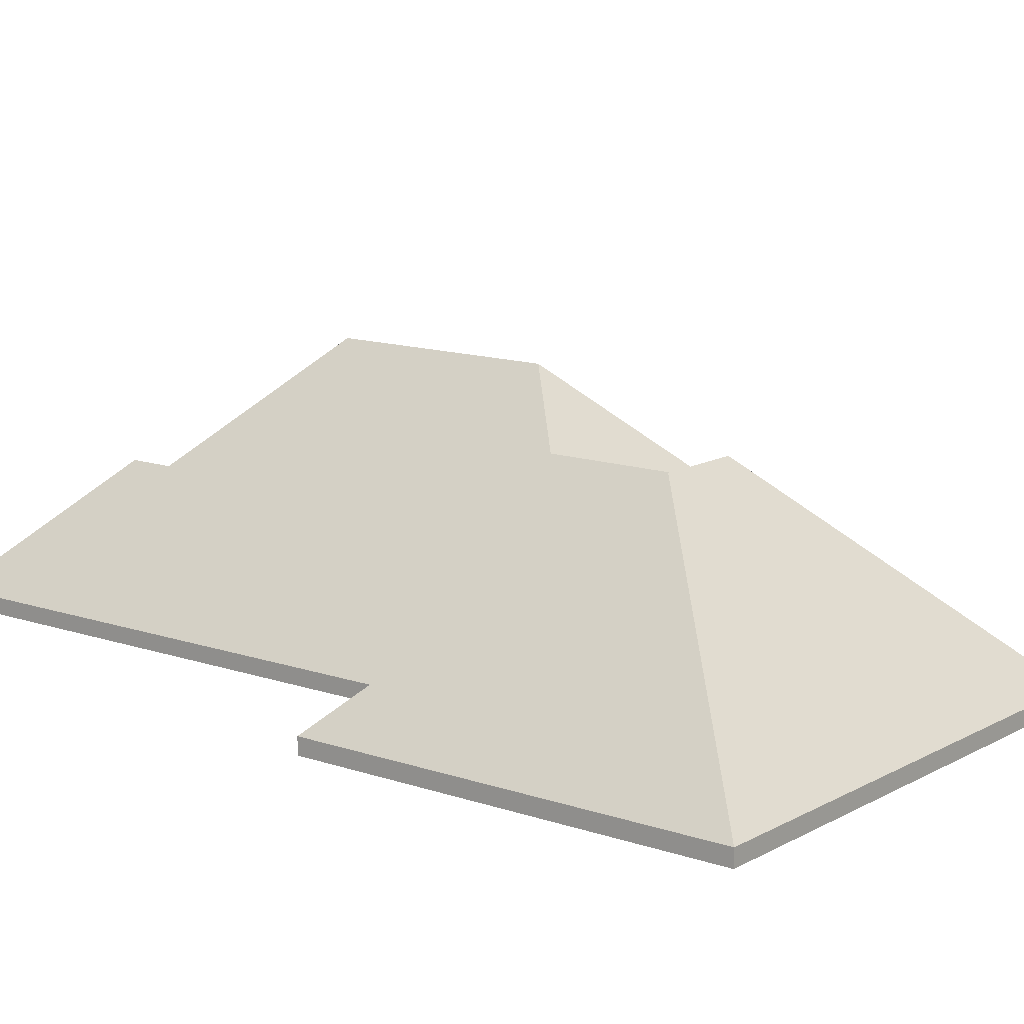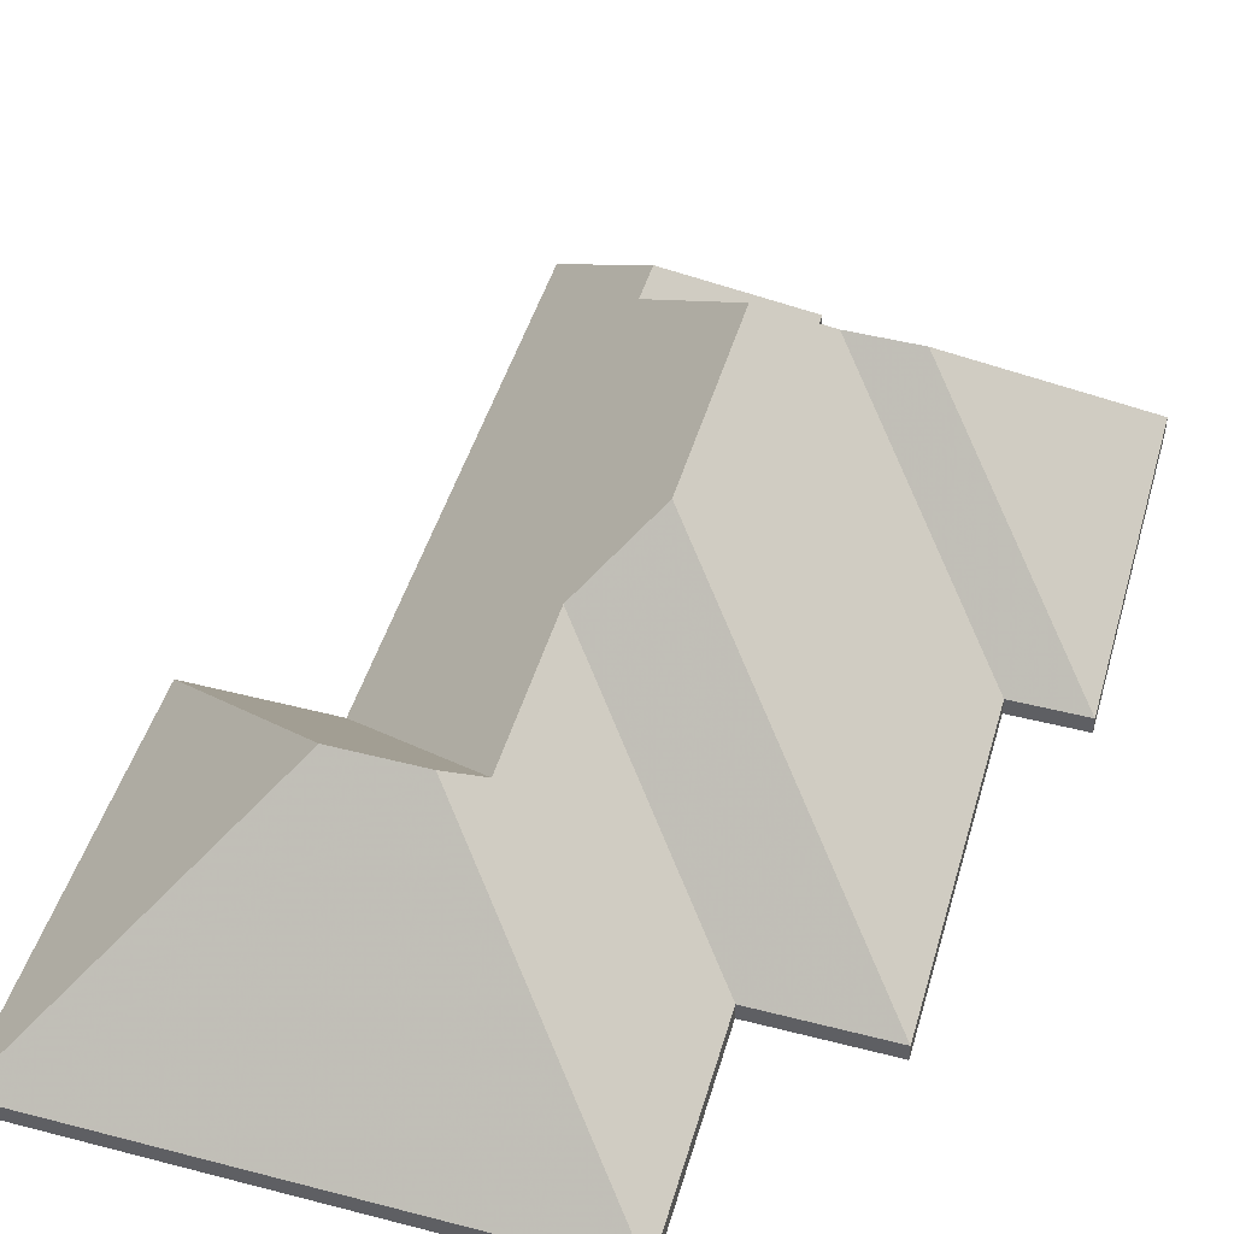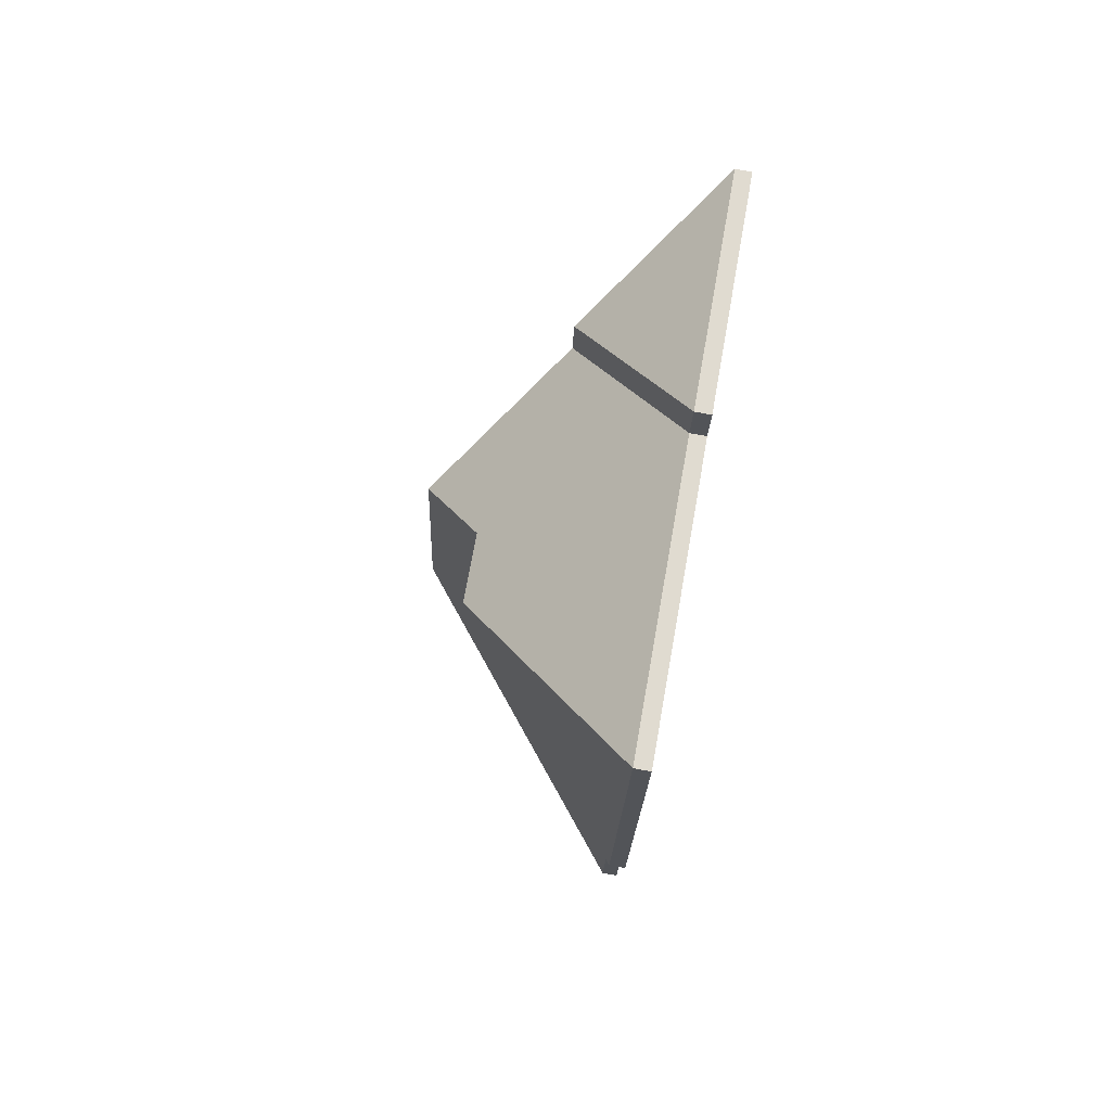
<metadata>
{"format":"obj","ext":"obj","renderer":"f3d","projection":"perspective","resolution":1024,"background":"white","views":[{"elev":13.2,"azim":138.5,"up":"+Y"},{"elev":45.0,"azim":-153.7,"up":"+Y"},{"elev":79.7,"azim":-79.9,"up":"+Z"}]}
</metadata>
<code>
v -6.497 -0.02623 0.000751
v -6.494 -0.02991 6.6e-05
v -6.494 -0.03255 6.6e-05
v -6.497 -0.02887 0.000751
v -6.494 -0.02991 6.6e-05
v -6.493 -0.02991 0.003763
v -6.493 -0.03255 0.003763
v -6.494 -0.03255 6.6e-05
v -6.493 -0.02991 0.003763
v -6.497 -0.02623 0.000751
v -6.497 -0.02887 0.000751
v -6.493 -0.03255 0.003763
v -6.494 -0.02991 6.6e-05
v -6.497 -0.02623 0.000751
v -6.493 -0.02991 0.003763
v -6.493 -0.03255 0.003763
v -6.497 -0.02887 0.000751
v -6.494 -0.03255 6.6e-05
v -6.502 -0.02257 -0.002253
v -6.494 -0.02991 -0.003621
v -6.494 -0.03255 -0.003621
v -6.502 -0.0252 -0.002253
v -6.497 -0.02623 0.000751
v -6.502 -0.02257 -0.002253
v -6.502 -0.0252 -0.002253
v -6.497 -0.02887 0.000751
v -6.494 -0.02991 -0.003621
v -6.494 -0.02991 6.6e-05
v -6.494 -0.03255 6.6e-05
v -6.494 -0.03255 -0.003621
v -6.494 -0.02991 6.6e-05
v -6.497 -0.02623 0.000751
v -6.497 -0.02887 0.000751
v -6.494 -0.03255 6.6e-05
v -6.502 -0.02257 -0.002253
v -6.497 -0.02623 0.000751
v -6.494 -0.02991 6.6e-05
v -6.494 -0.02991 -0.003621
v -6.494 -0.03255 6.6e-05
v -6.497 -0.02887 0.000751
v -6.502 -0.0252 -0.002253
v -6.494 -0.03255 -0.003621
v -6.51 -0.01523 -0.008261
v -6.496 -0.02991 -0.01099
v -6.496 -0.03255 -0.01099
v -6.51 -0.01786 -0.008261
v -6.496 -0.02991 -0.01099
v -6.494 -0.02991 -0.003621
v -6.494 -0.03255 -0.003621
v -6.496 -0.03255 -0.01099
v -6.502 -0.02257 -0.002253
v -6.51 -0.01523 -0.008261
v -6.51 -0.01786 -0.008261
v -6.502 -0.0252 -0.002253
v -6.494 -0.02991 -0.003621
v -6.502 -0.02257 -0.002253
v -6.502 -0.0252 -0.002253
v -6.494 -0.03255 -0.003621
v -6.51 -0.01523 -0.008261
v -6.502 -0.02257 -0.002253
v -6.494 -0.02991 -0.003621
v -6.496 -0.02991 -0.01099
v -6.494 -0.03255 -0.003621
v -6.502 -0.0252 -0.002253
v -6.51 -0.01786 -0.008261
v -6.496 -0.03255 -0.01099
v -6.514 -0.01157 -0.01126
v -6.496 -0.02991 -0.01468
v -6.496 -0.03255 -0.01468
v -6.514 -0.0142 -0.01126
v -6.51 -0.01523 -0.008261
v -6.514 -0.01157 -0.01126
v -6.514 -0.0142 -0.01126
v -6.51 -0.01786 -0.008261
v -6.496 -0.02991 -0.01468
v -6.496 -0.02991 -0.01099
v -6.496 -0.03255 -0.01099
v -6.496 -0.03255 -0.01468
v -6.496 -0.02991 -0.01099
v -6.51 -0.01523 -0.008261
v -6.51 -0.01786 -0.008261
v -6.496 -0.03255 -0.01099
v -6.514 -0.01157 -0.01126
v -6.51 -0.01523 -0.008261
v -6.496 -0.02991 -0.01099
v -6.496 -0.02991 -0.01468
v -6.496 -0.03255 -0.01099
v -6.51 -0.01786 -0.008261
v -6.514 -0.0142 -0.01126
v -6.496 -0.03255 -0.01468
v -6.517 -0.01015 -0.01683
v -6.498 -0.02991 -0.0205
v -6.498 -0.03255 -0.0205
v -6.517 -0.01279 -0.01683
v -6.516 -0.01016 -0.01242
v -6.517 -0.01015 -0.01683
v -6.517 -0.01279 -0.01683
v -6.516 -0.01279 -0.01242
v -6.498 -0.02991 -0.0205
v -6.496 -0.02991 -0.01468
v -6.496 -0.03255 -0.01468
v -6.498 -0.03255 -0.0205
v -6.514 -0.01157 -0.01126
v -6.516 -0.01016 -0.01242
v -6.516 -0.01279 -0.01242
v -6.514 -0.0142 -0.01126
v -6.496 -0.02991 -0.01468
v -6.514 -0.01157 -0.01126
v -6.514 -0.0142 -0.01126
v -6.496 -0.03255 -0.01468
v -6.516 -0.01016 -0.01242
v -6.514 -0.01157 -0.01126
v -6.496 -0.02991 -0.01468
v -6.498 -0.02991 -0.0205
v -6.517 -0.01015 -0.01683
v -6.496 -0.03255 -0.01468
v -6.514 -0.0142 -0.01126
v -6.516 -0.01279 -0.01242
v -6.517 -0.01279 -0.01683
v -6.498 -0.03255 -0.0205
v -6.527 0.003758 -0.1192
v -6.5 -0.02991 -0.1578
v -6.5 -0.03255 -0.1578
v -6.527 0.001124 -0.1192
v -6.5 -0.02991 -0.1578
v -6.487 -0.02991 -0.09164
v -6.487 -0.03255 -0.09164
v -6.5 -0.03255 -0.1578
v -6.487 -0.02991 -0.09164
v -6.527 0.003758 -0.1192
v -6.527 0.001124 -0.1192
v -6.487 -0.03255 -0.09164
v -6.5 -0.02991 -0.1578
v -6.527 0.003758 -0.1192
v -6.487 -0.02991 -0.09164
v -6.487 -0.03255 -0.09164
v -6.527 0.001124 -0.1192
v -6.5 -0.03255 -0.1578
v -6.539 -0.001017 -0.08366
v -6.544 -0.001018 -0.1115
v -6.544 -0.003651 -0.1115
v -6.539 -0.003651 -0.08366
v -6.544 -0.001018 -0.1115
v -6.51 -0.02991 -0.08785
v -6.51 -0.03255 -0.08785
v -6.544 -0.003651 -0.1115
v -6.547 0.009302 -0.07183
v -6.539 -0.001017 -0.08366
v -6.539 -0.003651 -0.08366
v -6.547 0.006668 -0.07183
v -6.54 0.009301 -0.03563
v -6.547 0.009302 -0.07183
v -6.547 0.006668 -0.07183
v -6.54 0.006667 -0.03563
v -6.518 -0.01015 -0.0197
v -6.54 0.009301 -0.03563
v -6.54 0.006667 -0.03563
v -6.518 -0.01279 -0.0197
v -6.517 -0.01015 -0.01683
v -6.518 -0.01015 -0.0197
v -6.518 -0.01279 -0.0197
v -6.517 -0.01279 -0.01683
v -6.51 -0.02991 -0.08785
v -6.498 -0.02991 -0.0205
v -6.498 -0.03255 -0.0205
v -6.51 -0.03255 -0.08785
v -6.498 -0.02991 -0.0205
v -6.517 -0.01015 -0.01683
v -6.517 -0.01279 -0.01683
v -6.498 -0.03255 -0.0205
v -6.539 -0.001017 -0.08366
v -6.547 0.009302 -0.07183
v -6.54 0.009301 -0.03563
v -6.518 -0.01015 -0.0197
v -6.544 -0.001018 -0.1115
v -6.51 -0.02991 -0.08785
v -6.498 -0.02991 -0.0205
v -6.517 -0.01015 -0.01683
v -6.54 0.006667 -0.03563
v -6.547 0.006668 -0.07183
v -6.539 -0.003651 -0.08366
v -6.518 -0.01279 -0.0197
v -6.544 -0.003651 -0.1115
v -6.498 -0.03255 -0.0205
v -6.517 -0.01279 -0.01683
v -6.51 -0.03255 -0.08785
v -6.487 -0.02991 -0.09164
v -6.51 -0.02991 -0.08785
v -6.51 -0.03255 -0.08785
v -6.487 -0.03255 -0.09164
v -6.527 0.003758 -0.1192
v -6.487 -0.02991 -0.09164
v -6.487 -0.03255 -0.09164
v -6.527 0.001124 -0.1192
v -6.54 0.003758 -0.117
v -6.527 0.003758 -0.1192
v -6.527 0.001124 -0.1192
v -6.54 0.001124 -0.117
v -6.544 -0.001018 -0.1115
v -6.54 0.003758 -0.117
v -6.54 0.001124 -0.117
v -6.544 -0.003651 -0.1115
v -6.51 -0.02991 -0.08785
v -6.544 -0.001018 -0.1115
v -6.544 -0.003651 -0.1115
v -6.51 -0.03255 -0.08785
v -6.54 0.003758 -0.117
v -6.544 -0.001018 -0.1115
v -6.51 -0.02991 -0.08785
v -6.487 -0.02991 -0.09164
v -6.527 0.003758 -0.1192
v -6.51 -0.03255 -0.08785
v -6.544 -0.003651 -0.1115
v -6.54 0.001124 -0.117
v -6.527 0.001124 -0.1192
v -6.487 -0.03255 -0.09164
v -6.497 -0.02623 0.000751
v -6.493 -0.02991 0.003763
v -6.493 -0.03255 0.003763
v -6.497 -0.02887 0.000751
v -6.502 -0.02257 -0.002253
v -6.497 -0.02623 0.000751
v -6.497 -0.02887 0.000751
v -6.502 -0.0252 -0.002253
v -6.51 -0.01523 -0.008261
v -6.502 -0.02257 -0.002253
v -6.502 -0.0252 -0.002253
v -6.51 -0.01786 -0.008261
v -6.514 -0.01157 -0.01126
v -6.51 -0.01523 -0.008261
v -6.51 -0.01786 -0.008261
v -6.514 -0.0142 -0.01126
v -6.516 -0.01016 -0.01242
v -6.514 -0.01157 -0.01126
v -6.514 -0.0142 -0.01126
v -6.516 -0.01279 -0.01242
v -6.493 -0.02991 0.003763
v -6.532 -0.02991 0.01024
v -6.532 -0.03255 0.01024
v -6.493 -0.03255 0.003763
v -6.532 -0.02991 0.01024
v -6.516 -0.01016 -0.01242
v -6.516 -0.01279 -0.01242
v -6.532 -0.03255 0.01024
v -6.502 -0.02257 -0.002253
v -6.51 -0.01523 -0.008261
v -6.514 -0.01157 -0.01126
v -6.493 -0.02991 0.003763
v -6.497 -0.02623 0.000751
v -6.532 -0.02991 0.01024
v -6.516 -0.01016 -0.01242
v -6.514 -0.0142 -0.01126
v -6.51 -0.01786 -0.008261
v -6.502 -0.0252 -0.002253
v -6.532 -0.03255 0.01024
v -6.516 -0.01279 -0.01242
v -6.497 -0.02887 0.000751
v -6.493 -0.03255 0.003763
v -6.532 -0.02991 0.01024
v -6.533 -0.02991 0.002956
v -6.533 -0.03255 0.002956
v -6.532 -0.03255 0.01024
v -6.516 -0.01016 -0.01242
v -6.532 -0.02991 0.01024
v -6.532 -0.03255 0.01024
v -6.516 -0.01279 -0.01242
v -6.517 -0.01015 -0.01683
v -6.516 -0.01016 -0.01242
v -6.516 -0.01279 -0.01242
v -6.517 -0.01279 -0.01683
v -6.518 -0.01015 -0.0197
v -6.517 -0.01015 -0.01683
v -6.517 -0.01279 -0.01683
v -6.518 -0.01279 -0.0197
v -6.533 -0.02991 0.002956
v -6.518 -0.01015 -0.0197
v -6.518 -0.01279 -0.0197
v -6.533 -0.03255 0.002956
v -6.517 -0.01015 -0.01683
v -6.518 -0.01015 -0.0197
v -6.533 -0.02991 0.002956
v -6.532 -0.02991 0.01024
v -6.516 -0.01016 -0.01242
v -6.533 -0.03255 0.002956
v -6.518 -0.01279 -0.0197
v -6.517 -0.01279 -0.01683
v -6.516 -0.01279 -0.01242
v -6.532 -0.03255 0.01024
v -6.54 0.003758 -0.117
v -6.58 -0.02991 -0.1446
v -6.58 -0.03255 -0.1446
v -6.54 0.001124 -0.117
v -6.527 0.003758 -0.1192
v -6.54 0.003758 -0.117
v -6.54 0.001124 -0.117
v -6.527 0.001124 -0.1192
v -6.58 -0.02991 -0.1446
v -6.5 -0.02991 -0.1578
v -6.5 -0.03255 -0.1578
v -6.58 -0.03255 -0.1446
v -6.5 -0.02991 -0.1578
v -6.527 0.003758 -0.1192
v -6.527 0.001124 -0.1192
v -6.5 -0.03255 -0.1578
v -6.54 0.003758 -0.117
v -6.527 0.003758 -0.1192
v -6.5 -0.02991 -0.1578
v -6.58 -0.02991 -0.1446
v -6.5 -0.03255 -0.1578
v -6.527 0.001124 -0.1192
v -6.54 0.001124 -0.117
v -6.58 -0.03255 -0.1446
v -6.544 -0.001018 -0.1115
v -6.539 -0.001017 -0.08366
v -6.539 -0.003651 -0.08366
v -6.544 -0.003651 -0.1115
v -6.539 -0.001017 -0.08366
v -6.573 -0.02991 -0.1073
v -6.573 -0.03255 -0.1073
v -6.539 -0.003651 -0.08366
v -6.54 0.003758 -0.117
v -6.544 -0.001018 -0.1115
v -6.544 -0.003651 -0.1115
v -6.54 0.001124 -0.117
v -6.573 -0.02991 -0.1073
v -6.58 -0.02991 -0.1446
v -6.58 -0.03255 -0.1446
v -6.573 -0.03255 -0.1073
v -6.58 -0.02991 -0.1446
v -6.54 0.003758 -0.117
v -6.54 0.001124 -0.117
v -6.58 -0.03255 -0.1446
v -6.573 -0.02991 -0.1073
v -6.539 -0.001017 -0.08366
v -6.544 -0.001018 -0.1115
v -6.58 -0.02991 -0.1446
v -6.54 0.003758 -0.117
v -6.58 -0.03255 -0.1446
v -6.54 0.001124 -0.117
v -6.544 -0.003651 -0.1115
v -6.573 -0.03255 -0.1073
v -6.539 -0.003651 -0.08366
v -6.518 -0.01015 -0.0197
v -6.533 -0.02991 0.002956
v -6.533 -0.03255 0.002956
v -6.518 -0.01279 -0.0197
v -6.54 0.009301 -0.03563
v -6.518 -0.01015 -0.0197
v -6.518 -0.01279 -0.0197
v -6.54 0.006667 -0.03563
v -6.548 -0.00052 -0.02437
v -6.54 0.009301 -0.03563
v -6.54 0.006667 -0.03563
v -6.548 -0.003154 -0.02437
v -6.56 -0.000521 -0.02248
v -6.548 -0.00052 -0.02437
v -6.548 -0.003154 -0.02437
v -6.56 -0.003155 -0.02248
v -6.533 -0.02991 0.002956
v -6.583 -0.02991 0.01122
v -6.583 -0.03255 0.01122
v -6.533 -0.03255 0.002956
v -6.583 -0.02991 0.01122
v -6.56 -0.000521 -0.02248
v -6.56 -0.003155 -0.02248
v -6.583 -0.03255 0.01122
v -6.518 -0.01015 -0.0197
v -6.54 0.009301 -0.03563
v -6.548 -0.00052 -0.02437
v -6.56 -0.000521 -0.02248
v -6.533 -0.02991 0.002956
v -6.583 -0.02991 0.01122
v -6.548 -0.003154 -0.02437
v -6.54 0.006667 -0.03563
v -6.518 -0.01279 -0.0197
v -6.56 -0.003155 -0.02248
v -6.583 -0.03255 0.01122
v -6.533 -0.03255 0.002956
v -6.54 0.009301 -0.03563
v -6.548 -0.00052 -0.02437
v -6.548 -0.003154 -0.02437
v -6.54 0.006667 -0.03563
v -6.548 -0.00052 -0.02437
v -6.583 -0.02991 -0.04844
v -6.583 -0.03255 -0.04844
v -6.548 -0.003154 -0.02437
v -6.547 0.009302 -0.07183
v -6.54 0.009301 -0.03563
v -6.54 0.006667 -0.03563
v -6.547 0.006668 -0.07183
v -6.583 -0.02991 -0.04844
v -6.593 -0.02991 -0.104
v -6.593 -0.03255 -0.104
v -6.583 -0.03255 -0.04844
v -6.593 -0.02991 -0.104
v -6.547 0.009302 -0.07183
v -6.547 0.006668 -0.07183
v -6.593 -0.03255 -0.104
v -6.54 0.009301 -0.03563
v -6.547 0.009302 -0.07183
v -6.593 -0.02991 -0.104
v -6.583 -0.02991 -0.04844
v -6.548 -0.00052 -0.02437
v -6.593 -0.03255 -0.104
v -6.547 0.006668 -0.07183
v -6.54 0.006667 -0.03563
v -6.548 -0.003154 -0.02437
v -6.583 -0.03255 -0.04844
v -6.593 -0.02991 -0.104
v -6.573 -0.02991 -0.1073
v -6.573 -0.03255 -0.1073
v -6.593 -0.03255 -0.104
v -6.547 0.009302 -0.07183
v -6.593 -0.02991 -0.104
v -6.593 -0.03255 -0.104
v -6.547 0.006668 -0.07183
v -6.539 -0.001017 -0.08366
v -6.547 0.009302 -0.07183
v -6.547 0.006668 -0.07183
v -6.539 -0.003651 -0.08366
v -6.573 -0.02991 -0.1073
v -6.539 -0.001017 -0.08366
v -6.539 -0.003651 -0.08366
v -6.573 -0.03255 -0.1073
v -6.547 0.009302 -0.07183
v -6.539 -0.001017 -0.08366
v -6.573 -0.02991 -0.1073
v -6.593 -0.02991 -0.104
v -6.573 -0.03255 -0.1073
v -6.539 -0.003651 -0.08366
v -6.547 0.006668 -0.07183
v -6.593 -0.03255 -0.104
v -6.594 -0.02991 -0.04655
v -6.583 -0.02991 -0.04844
v -6.583 -0.03255 -0.04844
v -6.594 -0.03255 -0.04655
v -6.56 -0.000521 -0.02248
v -6.594 -0.02991 -0.04655
v -6.594 -0.03255 -0.04655
v -6.56 -0.003155 -0.02248
v -6.548 -0.00052 -0.02437
v -6.56 -0.000521 -0.02248
v -6.56 -0.003155 -0.02248
v -6.548 -0.003154 -0.02437
v -6.583 -0.02991 -0.04844
v -6.548 -0.00052 -0.02437
v -6.548 -0.003154 -0.02437
v -6.583 -0.03255 -0.04844
v -6.56 -0.000521 -0.02248
v -6.548 -0.00052 -0.02437
v -6.583 -0.02991 -0.04844
v -6.594 -0.02991 -0.04655
v -6.583 -0.03255 -0.04844
v -6.548 -0.003154 -0.02437
v -6.56 -0.003155 -0.02248
v -6.594 -0.03255 -0.04655
v -6.56 -0.000521 -0.02248
v -6.583 -0.02991 0.01122
v -6.583 -0.03255 0.01122
v -6.56 -0.003155 -0.02248
v -6.583 -0.02991 0.01122
v -6.594 -0.02991 -0.04655
v -6.594 -0.03255 -0.04655
v -6.583 -0.03255 0.01122
v -6.594 -0.02991 -0.04655
v -6.56 -0.000521 -0.02248
v -6.56 -0.003155 -0.02248
v -6.594 -0.03255 -0.04655
v -6.583 -0.02991 0.01122
v -6.56 -0.000521 -0.02248
v -6.594 -0.02991 -0.04655
v -6.594 -0.03255 -0.04655
v -6.56 -0.003155 -0.02248
v -6.583 -0.03255 0.01122
f 1 2 3
f 1 3 4
f 5 6 7
f 5 7 8
f 9 10 11
f 9 11 12
f 13 14 15
f 16 17 18
f 19 20 21
f 19 21 22
f 23 24 25
f 23 25 26
f 27 28 29
f 27 29 30
f 31 32 33
f 31 33 34
f 35 36 37
f 35 37 38
f 39 40 41
f 39 41 42
f 43 44 45
f 43 45 46
f 47 48 49
f 47 49 50
f 51 52 53
f 51 53 54
f 55 56 57
f 55 57 58
f 59 60 61
f 59 61 62
f 63 64 65
f 63 65 66
f 67 68 69
f 67 69 70
f 71 72 73
f 71 73 74
f 75 76 77
f 75 77 78
f 79 80 81
f 79 81 82
f 83 84 85
f 83 85 86
f 87 88 89
f 87 89 90
f 91 92 93
f 91 93 94
f 95 96 97
f 95 97 98
f 99 100 101
f 99 101 102
f 103 104 105
f 103 105 106
f 107 108 109
f 107 109 110
f 111 112 113
f 111 113 114
f 111 114 115
f 116 117 118
f 116 118 119
f 116 119 120
f 121 122 123
f 121 123 124
f 125 126 127
f 125 127 128
f 129 130 131
f 129 131 132
f 133 134 135
f 136 137 138
f 139 140 141
f 139 141 142
f 143 144 145
f 143 145 146
f 147 148 149
f 147 149 150
f 151 152 153
f 151 153 154
f 155 156 157
f 155 157 158
f 159 160 161
f 159 161 162
f 163 164 165
f 163 165 166
f 167 168 169
f 167 169 170
f 171 172 173
f 171 173 174
f 175 171 174
f 176 175 174
f 176 174 177
f 177 174 178
f 179 180 181
f 182 179 181
f 182 181 183
f 184 185 182
f 184 182 186
f 186 182 183
f 187 188 189
f 187 189 190
f 191 192 193
f 191 193 194
f 195 196 197
f 195 197 198
f 199 200 201
f 199 201 202
f 203 204 205
f 203 205 206
f 207 208 209
f 207 209 210
f 207 210 211
f 212 213 214
f 212 214 215
f 212 215 216
f 217 218 219
f 217 219 220
f 221 222 223
f 221 223 224
f 225 226 227
f 225 227 228
f 229 230 231
f 229 231 232
f 233 234 235
f 233 235 236
f 237 238 239
f 237 239 240
f 241 242 243
f 241 243 244
f 245 246 247
f 248 249 250
f 250 249 245
f 250 245 247
f 250 247 251
f 252 253 254
f 255 256 252
f 255 252 254
f 255 254 257
f 255 257 258
f 259 260 261
f 259 261 262
f 263 264 265
f 263 265 266
f 267 268 269
f 267 269 270
f 271 272 273
f 271 273 274
f 275 276 277
f 275 277 278
f 279 280 281
f 279 281 282
f 279 282 283
f 284 285 286
f 284 286 287
f 284 287 288
f 289 290 291
f 289 291 292
f 293 294 295
f 293 295 296
f 297 298 299
f 297 299 300
f 301 302 303
f 301 303 304
f 305 306 307
f 305 307 308
f 309 310 311
f 309 311 312
f 313 314 315
f 313 315 316
f 317 318 319
f 317 319 320
f 321 322 323
f 321 323 324
f 325 326 327
f 325 327 328
f 329 330 331
f 329 331 332
f 333 334 335
f 333 335 336
f 336 335 337
f 338 339 340
f 338 340 341
f 341 340 342
f 343 344 345
f 343 345 346
f 347 348 349
f 347 349 350
f 351 352 353
f 351 353 354
f 355 356 357
f 355 357 358
f 359 360 361
f 359 361 362
f 363 364 365
f 363 365 366
f 367 368 369
f 367 369 370
f 371 367 372
f 372 367 370
f 373 374 375
f 376 373 375
f 377 376 375
f 377 375 378
f 379 380 381
f 379 381 382
f 383 384 385
f 383 385 386
f 387 388 389
f 387 389 390
f 391 392 393
f 391 393 394
f 395 396 397
f 395 397 398
f 399 400 401
f 399 401 402
f 399 402 403
f 404 405 406
f 404 406 407
f 404 407 408
f 409 410 411
f 409 411 412
f 413 414 415
f 413 415 416
f 417 418 419
f 417 419 420
f 421 422 423
f 421 423 424
f 425 426 427
f 425 427 428
f 429 430 431
f 429 431 432
f 433 434 435
f 433 435 436
f 437 438 439
f 437 439 440
f 441 442 443
f 441 443 444
f 445 446 447
f 445 447 448
f 449 450 451
f 449 451 452
f 453 454 455
f 453 455 456
f 457 458 459
f 457 459 460
f 461 462 463
f 461 463 464
f 465 466 467
f 465 467 468
f 469 470 471
f 472 473 474

</code>
